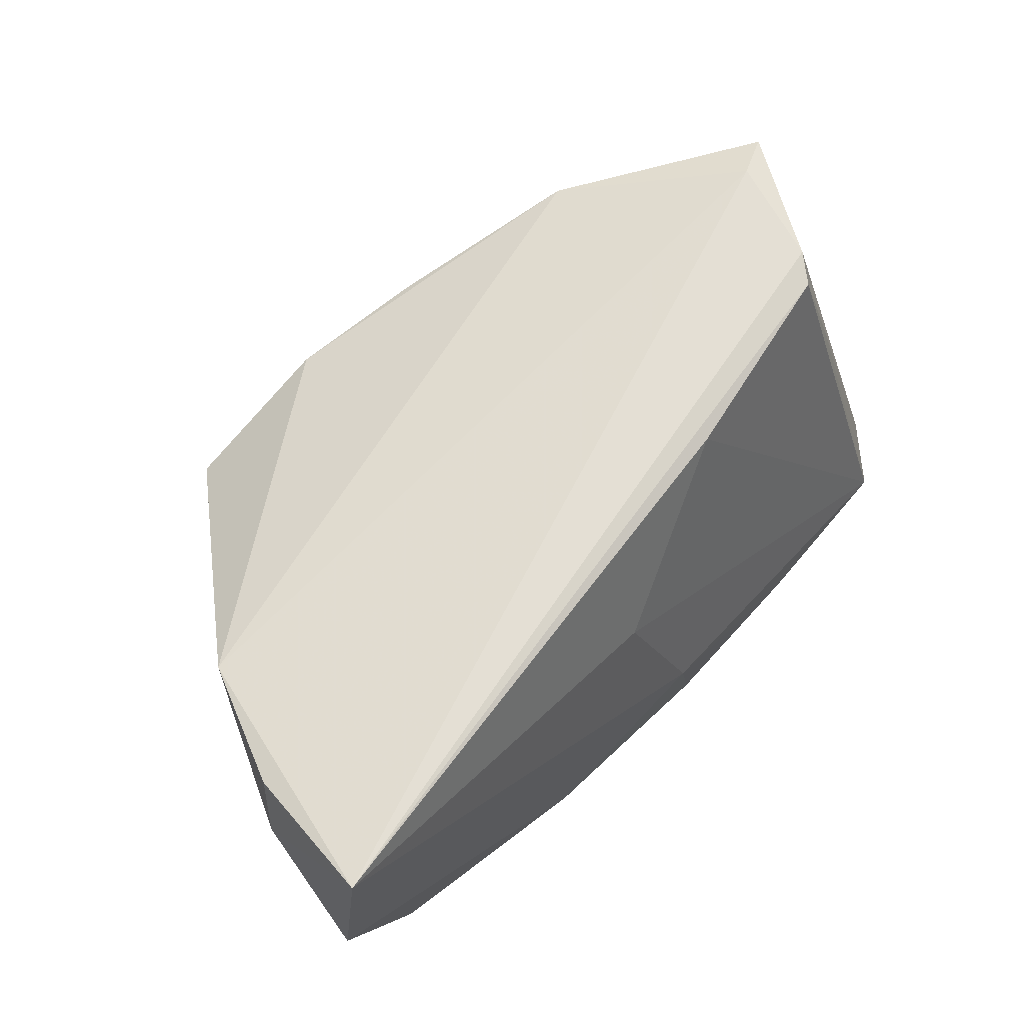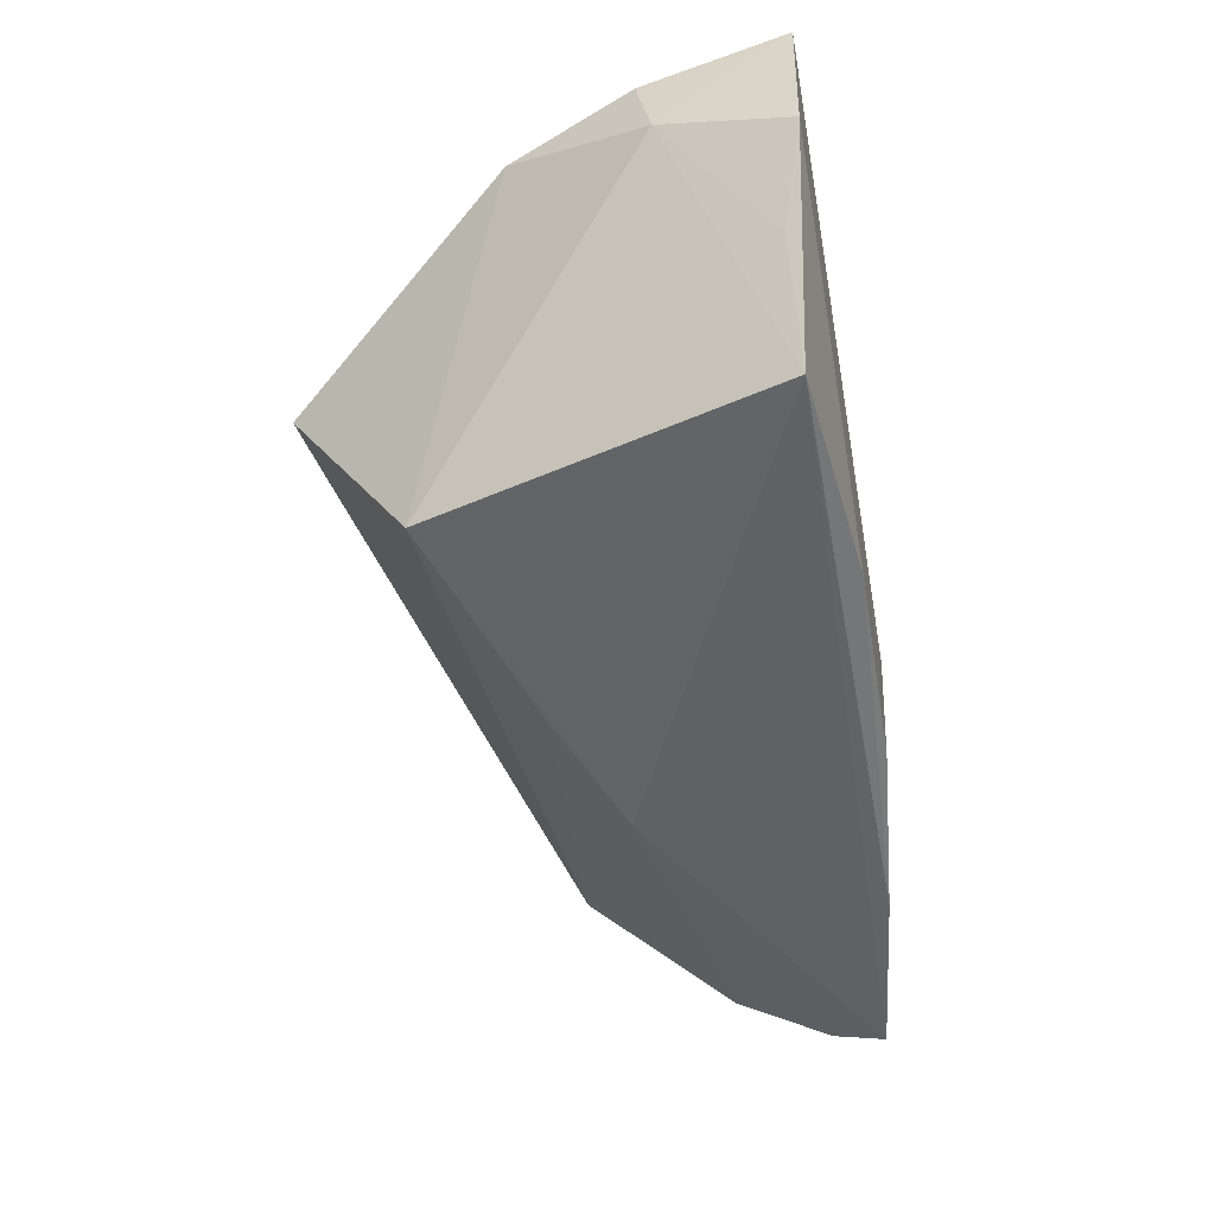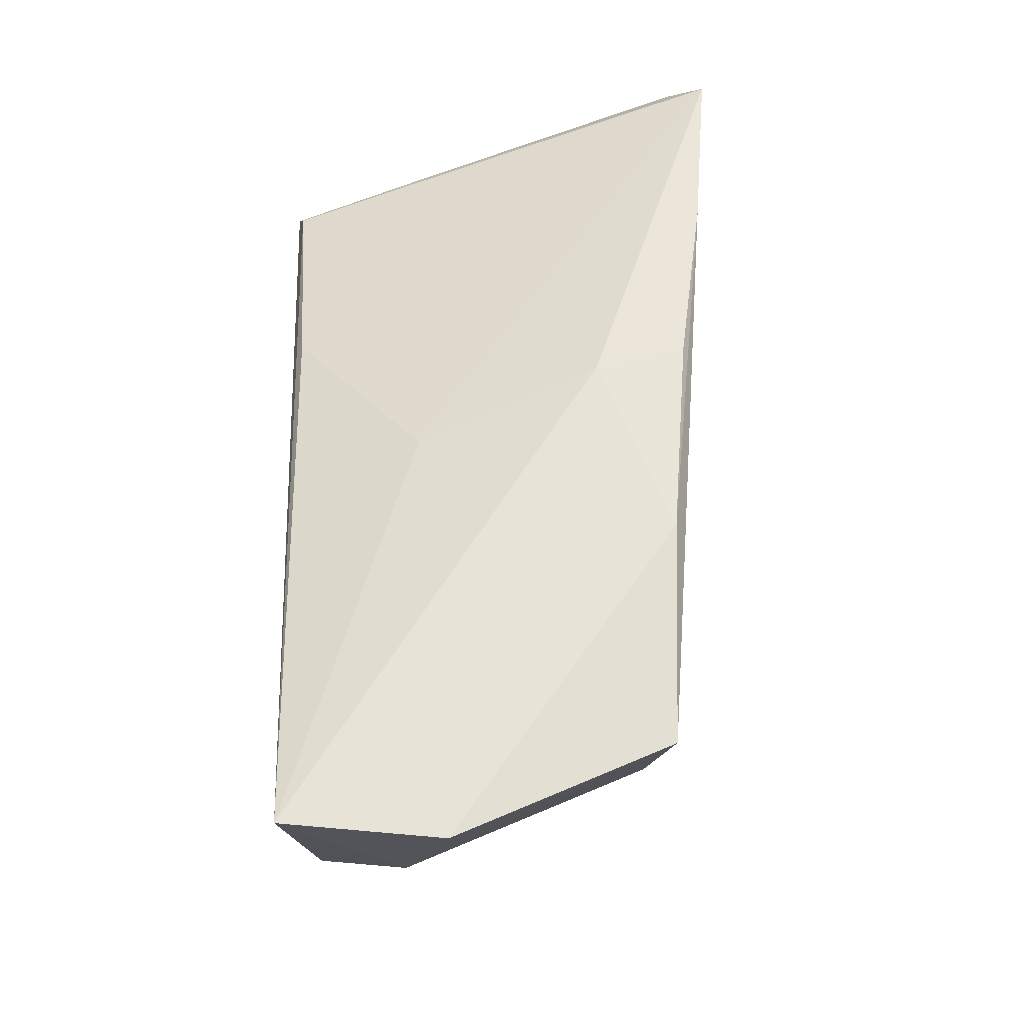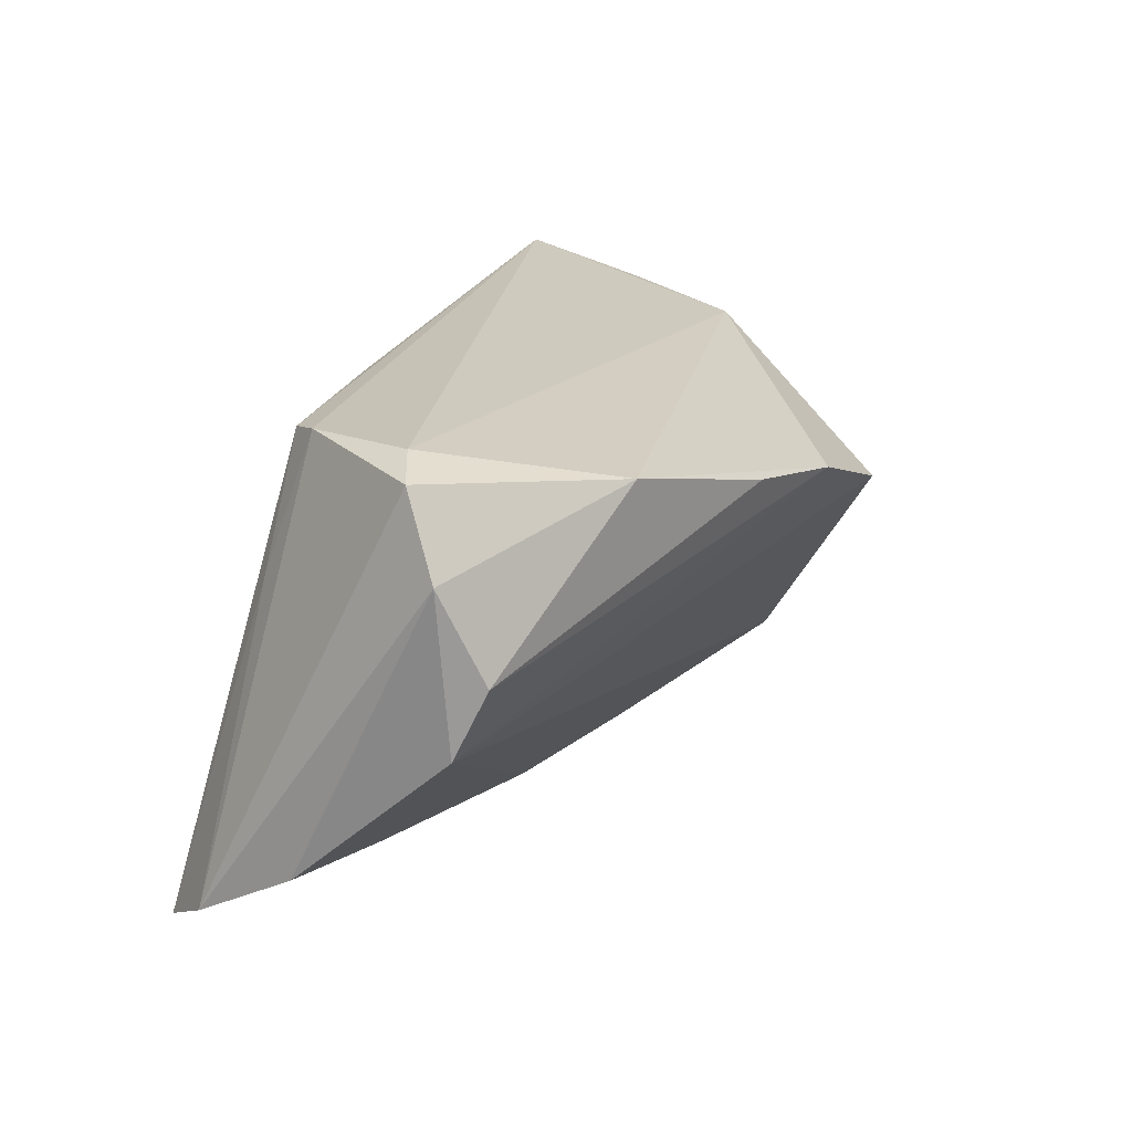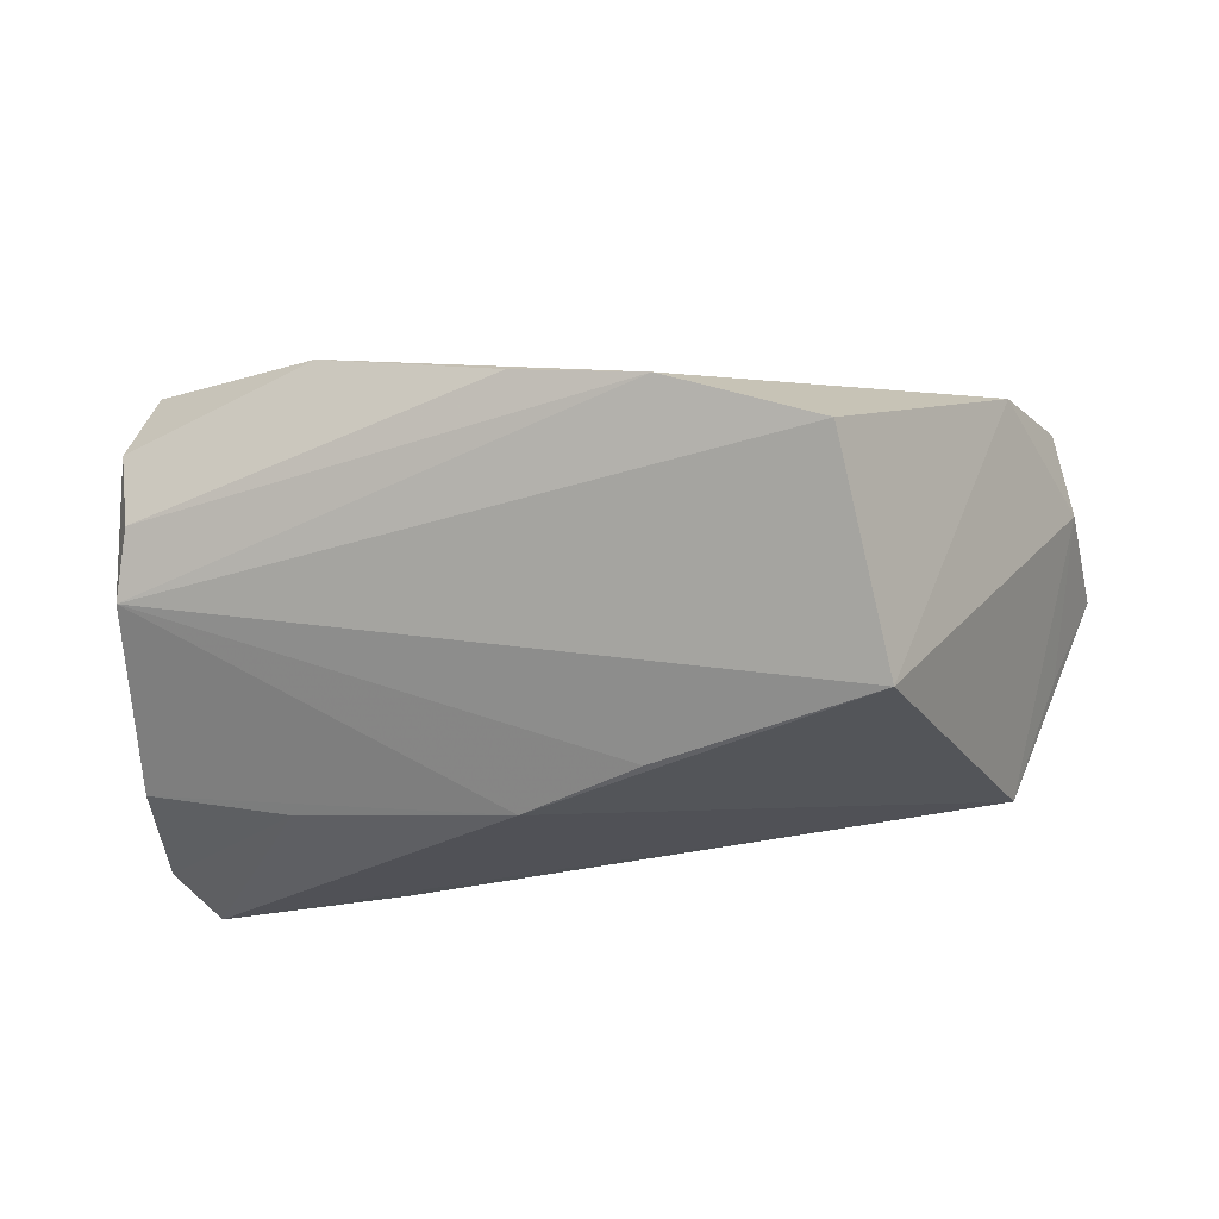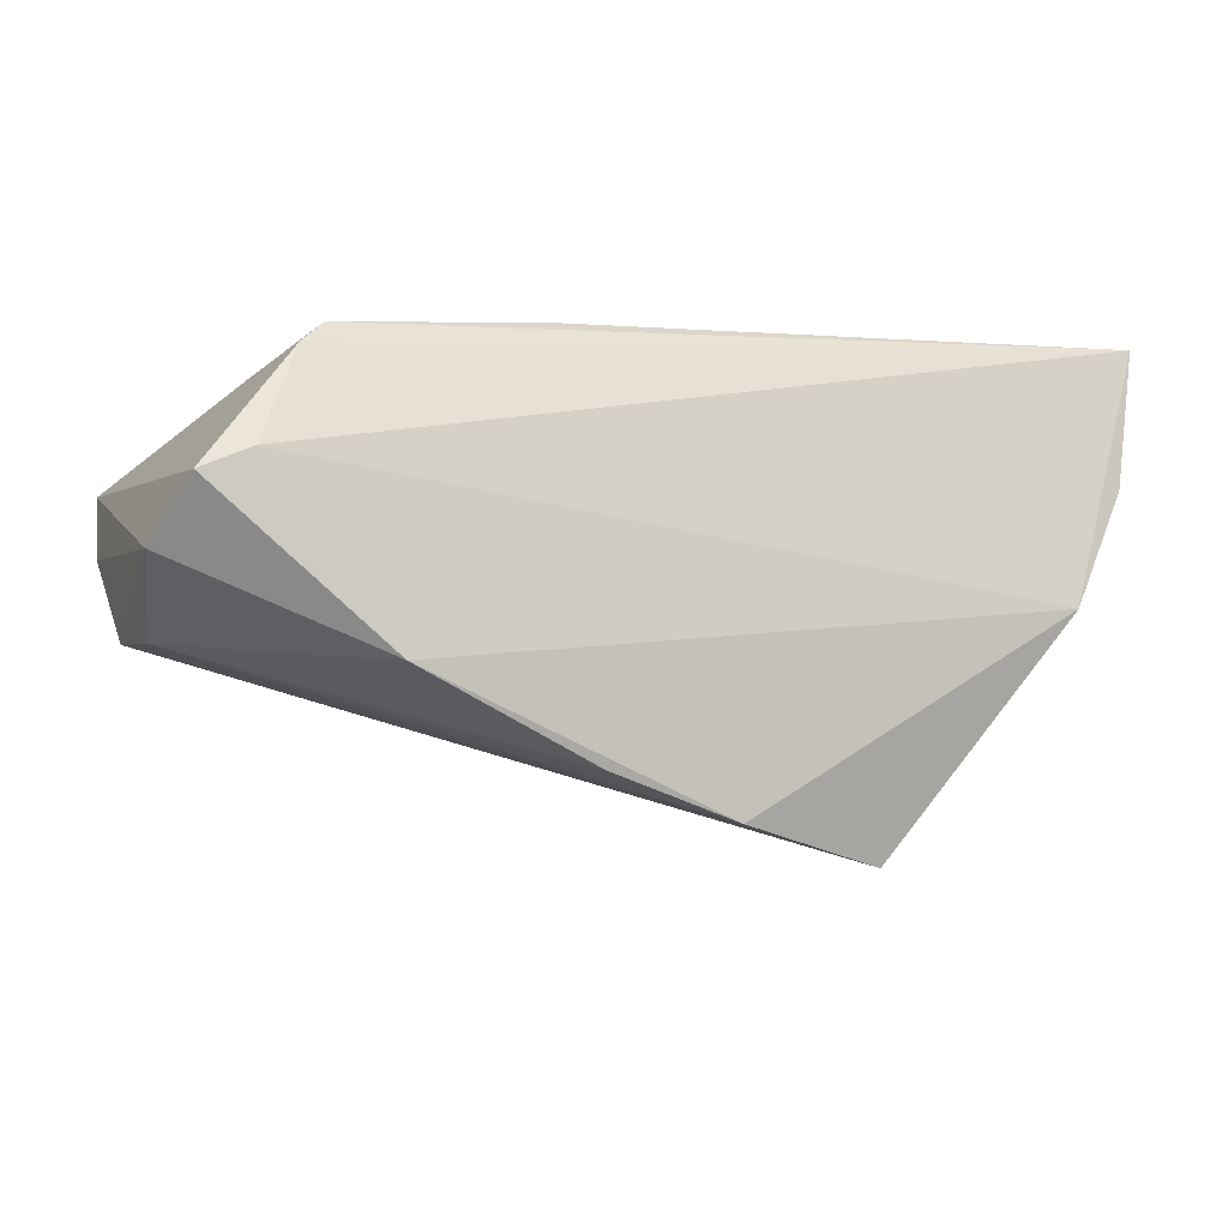
<metadata>
{"format":"obj","ext":"obj","renderer":"f3d","projection":"perspective","resolution":1024,"background":"white","views":[{"elev":65.8,"azim":136.5,"up":"+Z"},{"elev":-43.4,"azim":101.1,"up":"+Z"},{"elev":62.0,"azim":87.3,"up":"+Y"},{"elev":19.8,"azim":-64.4,"up":"+Z"},{"elev":-21.5,"azim":8.3,"up":"+Z"},{"elev":-28.7,"azim":-20.3,"up":"+Y"}]}
</metadata>
<code>
v 0.05512 0.0257 0.0256
v -0.05506 -0.01749 0.01441
v -0.01531 0.01333 0.0238
v -0.005281 0.02512 -0.02525
v 0.02911 -0.03566 0.004701
v 0.05271 0.02294 -0.005137
v 0.05779 0.0257 0.006313
v 0.04686 0.02332 -0.02016
v -0.05135 0.01955 -0.03231
v -0.04692 -0.01028 0.0256
v -0.009599 -0.004334 -0.0276
v 0.05393 0.008272 0.02178
v 0.01008 -0.03595 0.01123
v -0.04533 0.008797 0.008499
v -0.0374 -0.0001374 -0.0252
v 0.01994 0.02568 -0.02217
v -0.04078 0.006871 0.02432
v 0.05596 0.01031 0.0117
v -0.05249 -0.01314 0.02378
v -0.002676 0.0257 -0.01412
v -0.05398 -0.01855 -0.004785
v -0.05561 0.0005592 -0.02178
v 0.004892 0.02191 0.008443
v -0.02812 0.02264 -0.02933
v 0.04826 -0.007248 0.01952
v -0.006226 -0.03361 0.01397
v -0.05581 0.01267 -0.02813
v 0.005632 -0.01067 -0.0244
v -0.04334 0.003274 0.02513
v -0.05228 -0.02211 0.003254
v 0.03373 -0.0199 -0.0198
v -0.02925 -0.02798 0.01982
f 7 1 18
f 25 31 18
f 18 31 8
f 18 1 12
f 12 25 18
f 1 25 12
f 31 25 5
f 1 29 10
f 10 25 1
f 31 5 21
f 27 29 14
f 1 23 3
f 6 7 18
f 18 8 6
f 6 8 7
f 26 30 13
f 13 5 25
f 30 21 13
f 13 21 5
f 25 10 32
f 26 13 32
f 32 13 25
f 32 30 26
f 17 29 1
f 1 3 17
f 17 14 29
f 7 8 16
f 11 8 31
f 19 32 10
f 19 10 29
f 19 29 27
f 27 15 22
f 22 11 21
f 15 11 22
f 9 3 23
f 9 17 3
f 14 17 9
f 27 14 9
f 9 15 27
f 9 11 15
f 8 11 9
f 31 21 28
f 28 11 31
f 21 11 28
f 30 32 2
f 32 19 2
f 2 21 30
f 2 22 21
f 2 19 27
f 27 22 2
f 20 9 23
f 20 23 1
f 20 16 4
f 1 7 20
f 7 16 20
f 24 20 4
f 9 20 24
f 8 9 24
f 24 16 8
f 4 16 24

</code>
